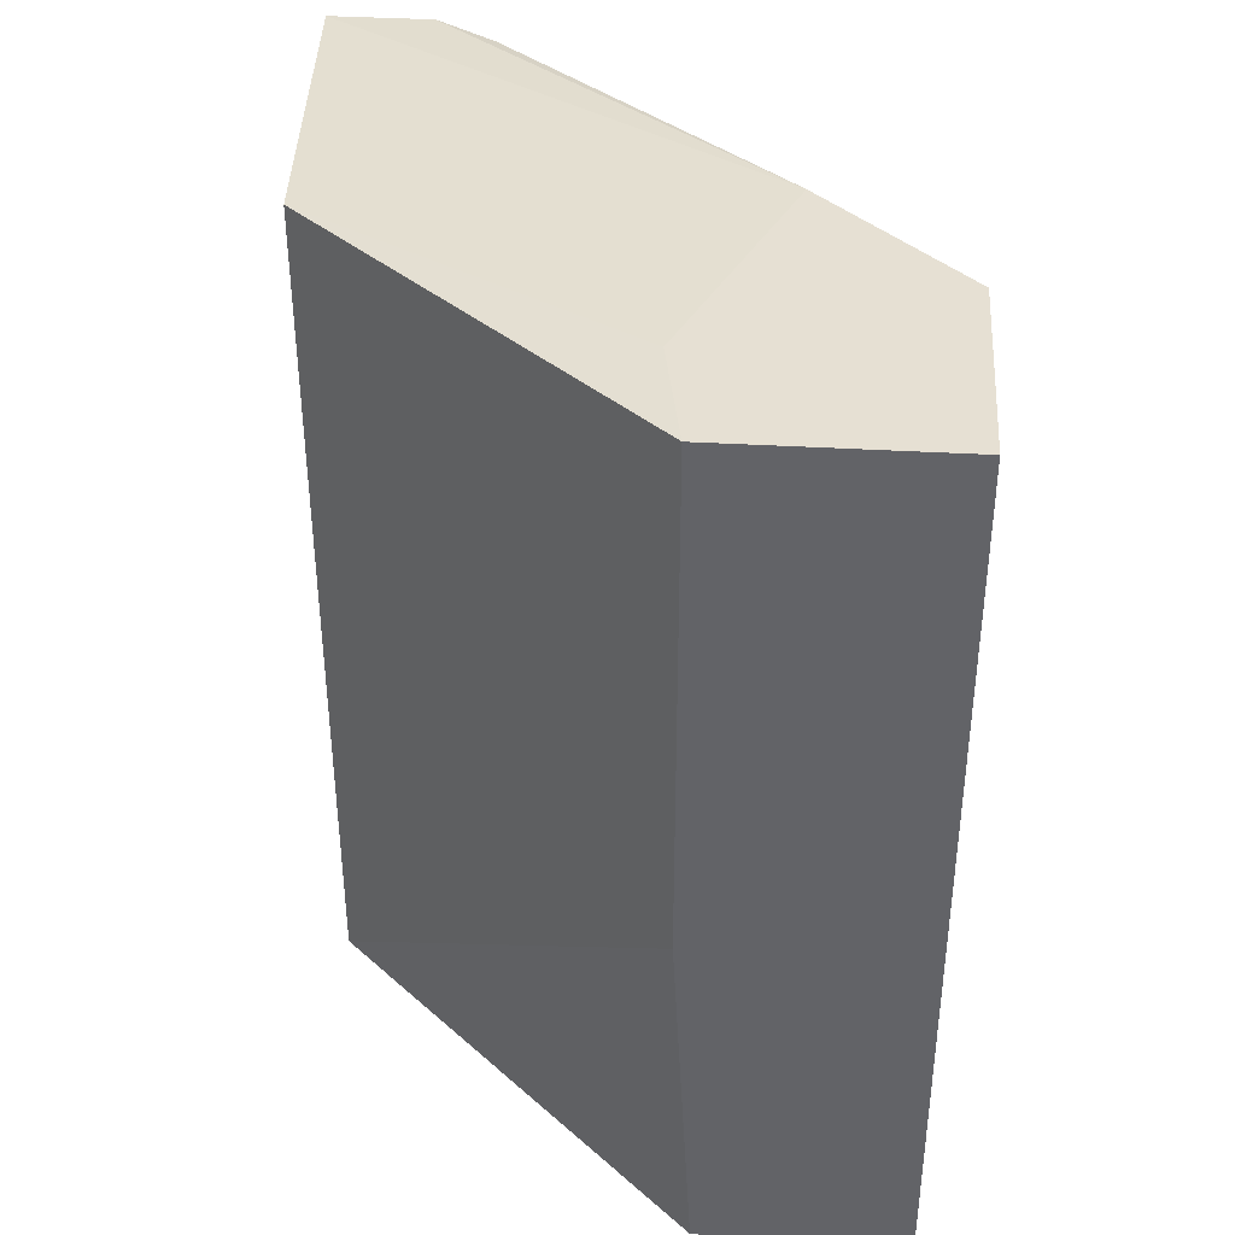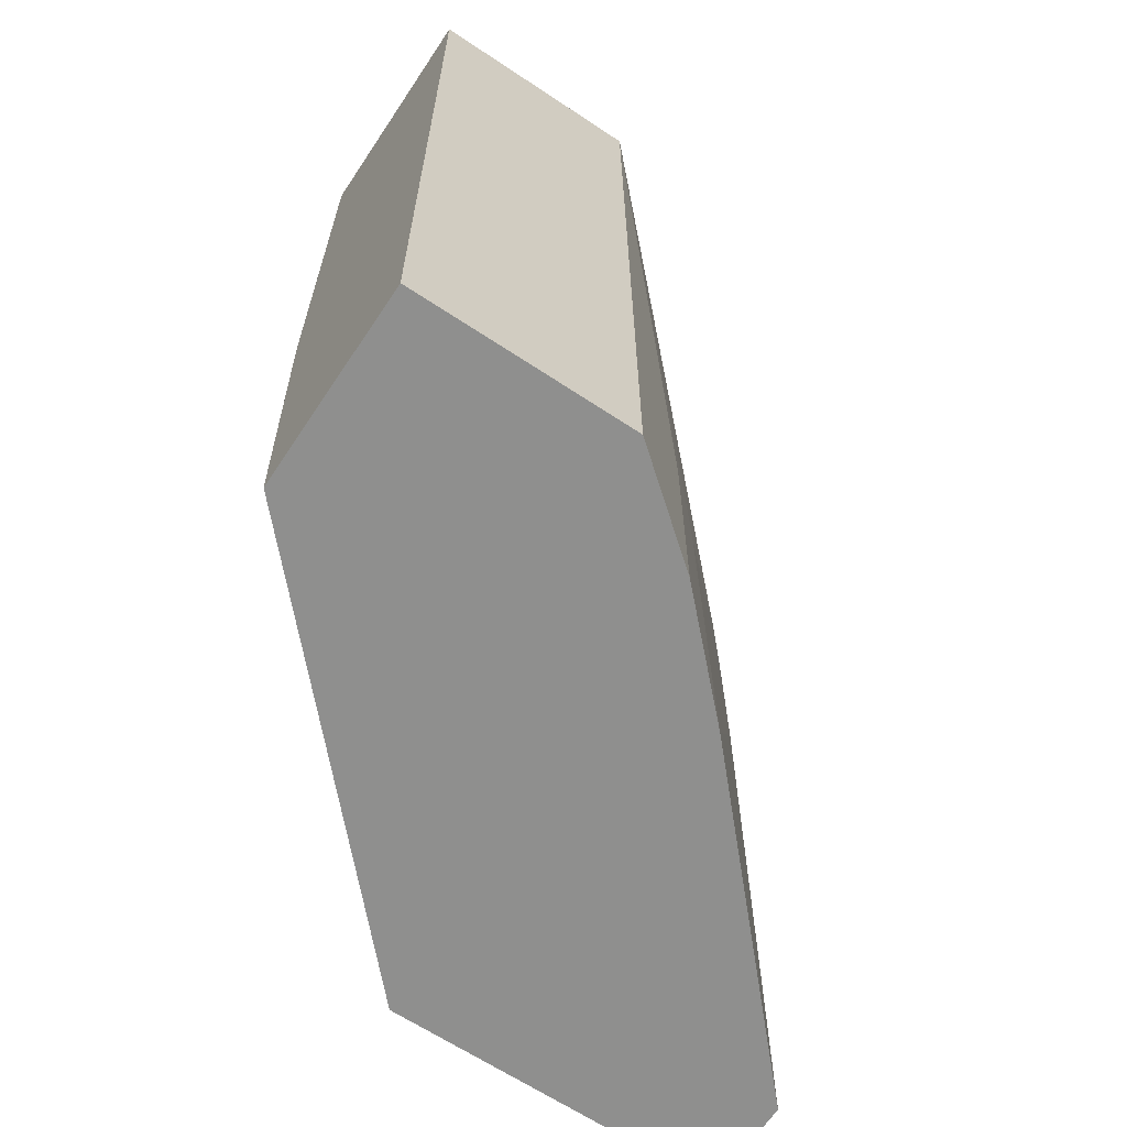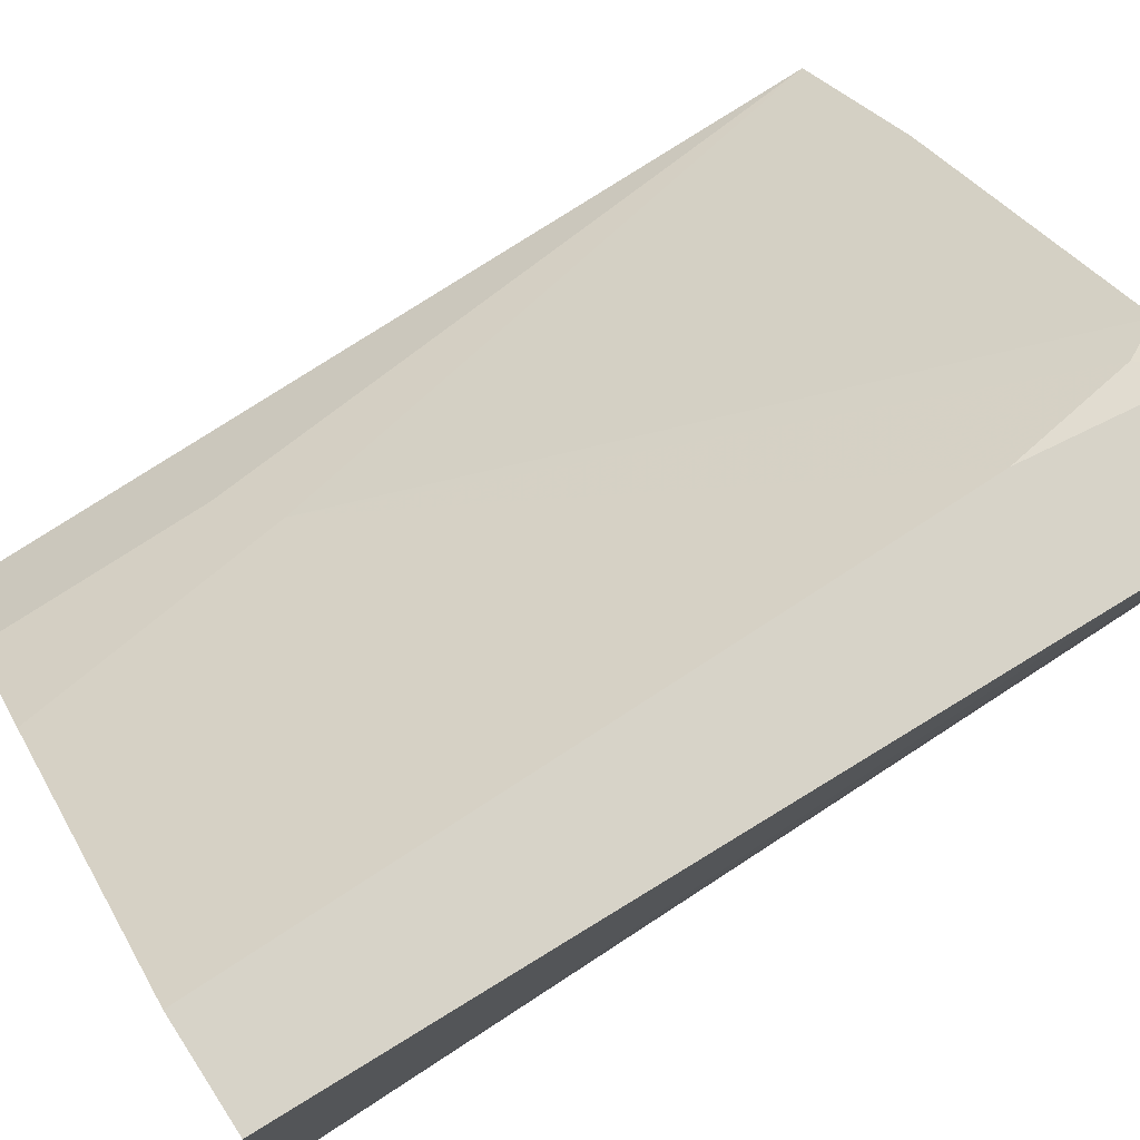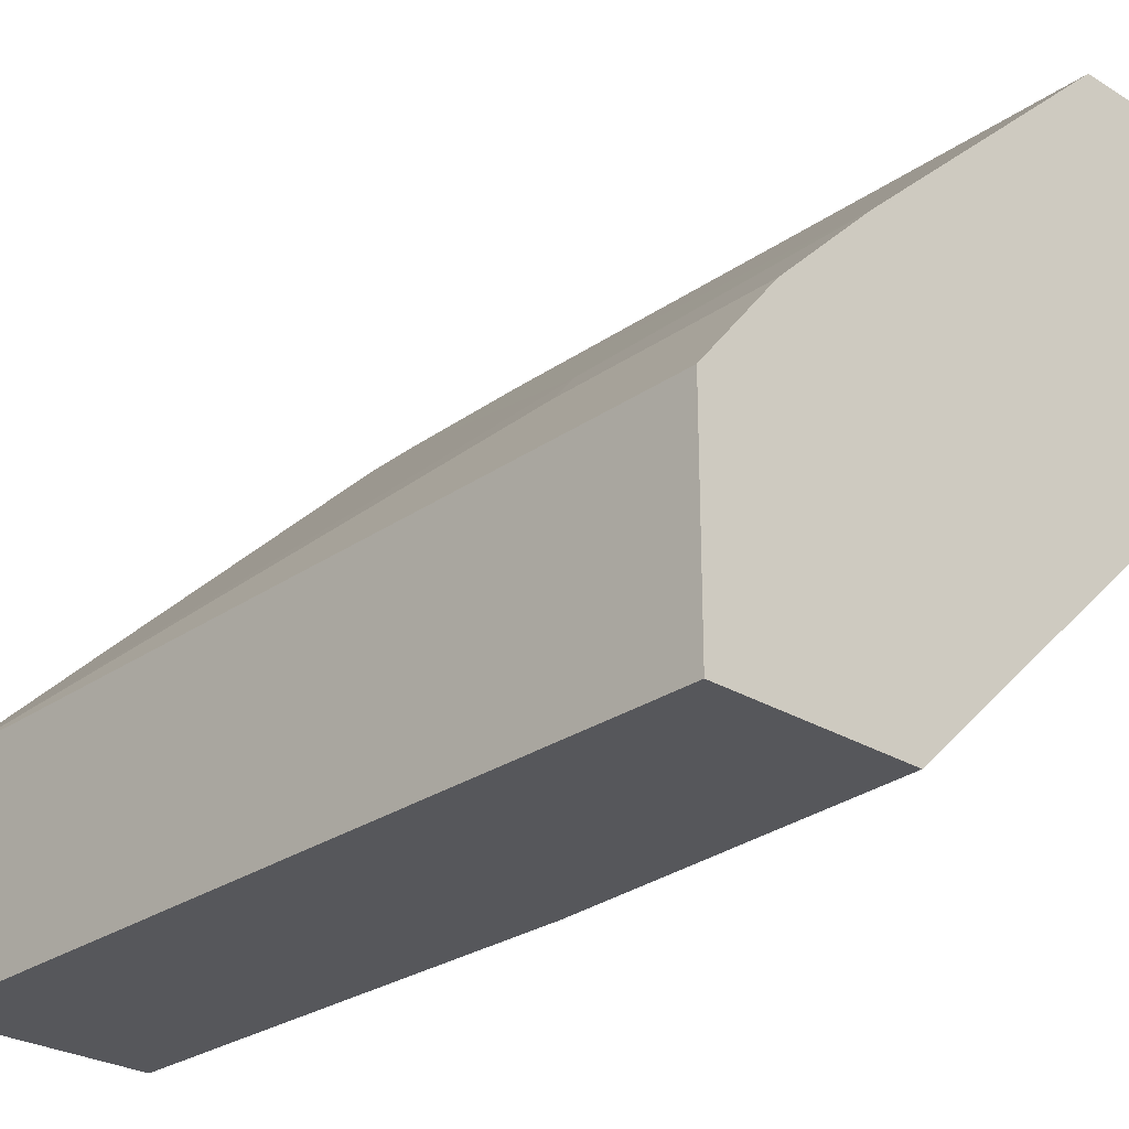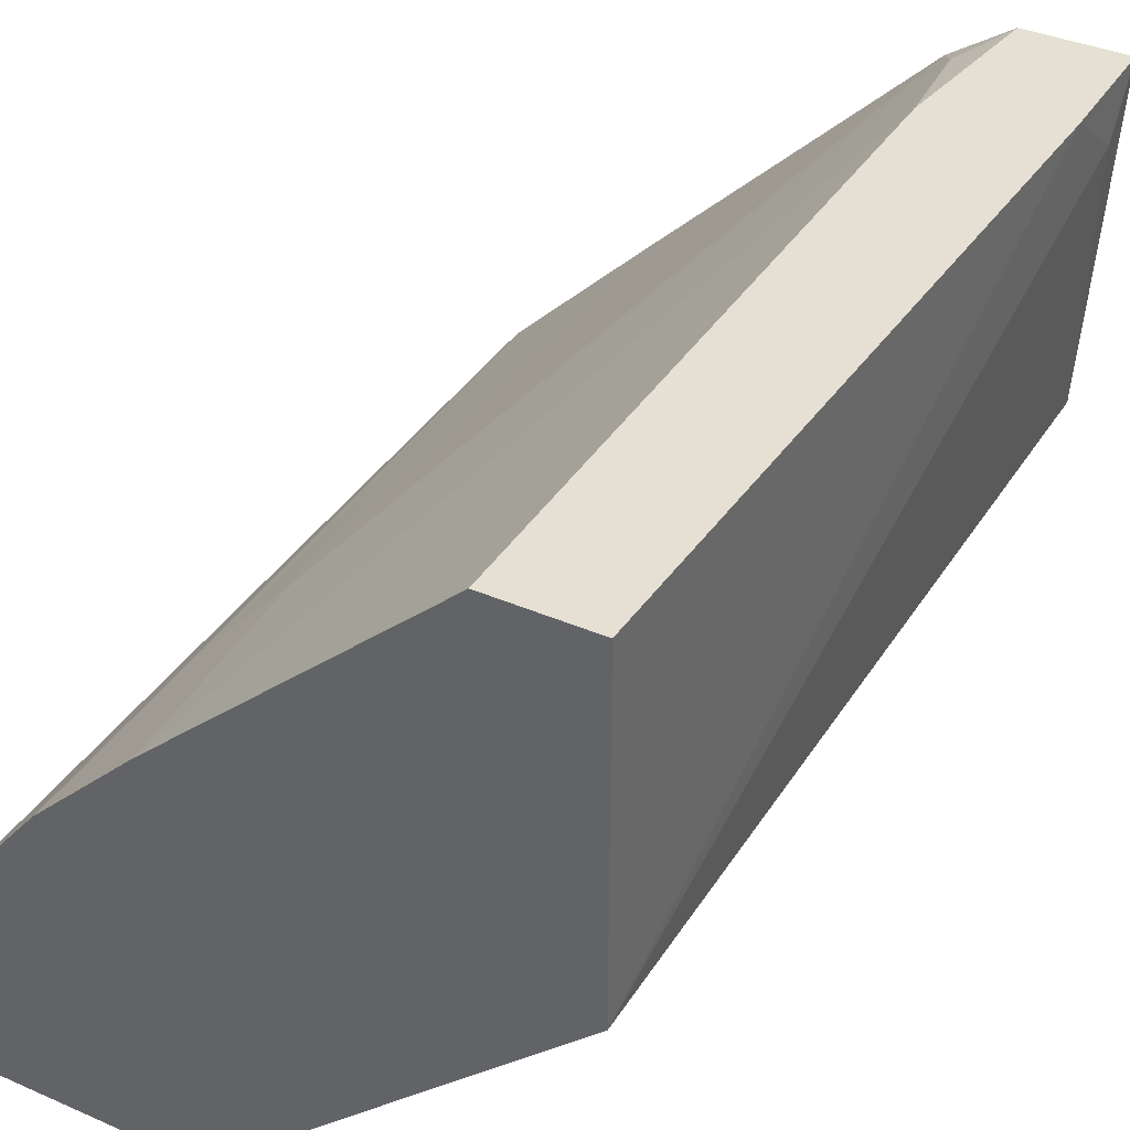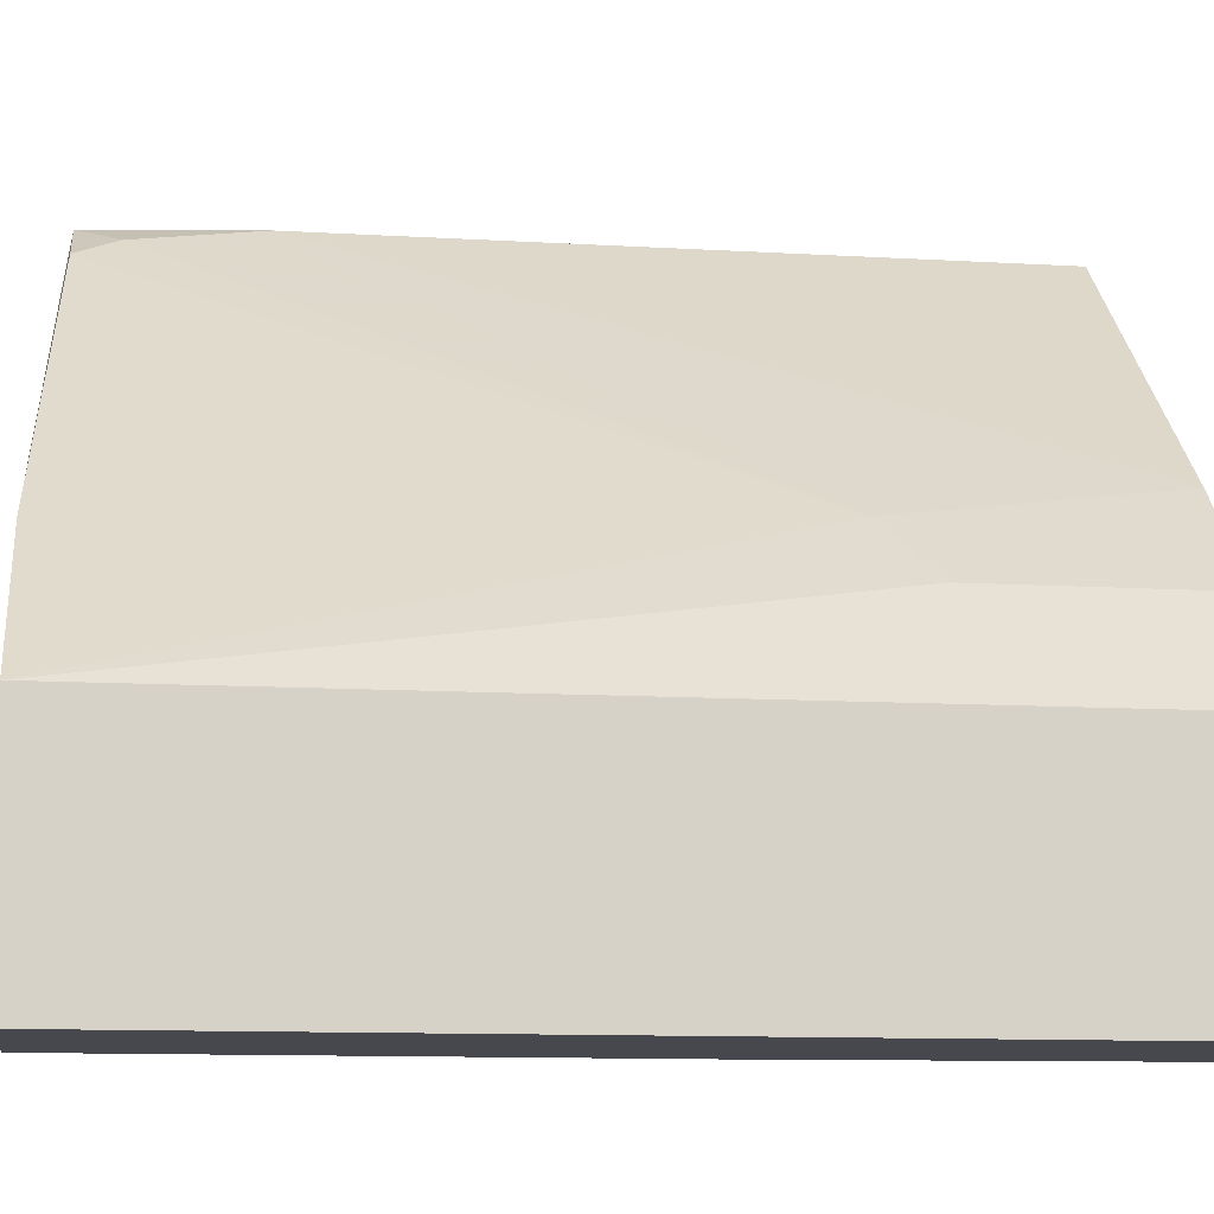
<metadata>
{"format":"obj","ext":"obj","renderer":"f3d","projection":"perspective","resolution":1024,"background":"white","views":[{"elev":38.5,"azim":4.2,"up":"+Z"},{"elev":-65.2,"azim":56.3,"up":"+Z"},{"elev":76.9,"azim":-123.0,"up":"+Y"},{"elev":-27.2,"azim":136.7,"up":"+Y"},{"elev":38.0,"azim":-151.1,"up":"+Y"},{"elev":-11.8,"azim":82.0,"up":"+Y"}]}
</metadata>
<code>
v -0.04081 0.002482 0.03217
v -0.04081 0.003993 -0.01324
v -0.06502 0.02671 -0.03292
v -0.06502 0.02671 0.01854
v -0.06351 0.02519 0.02763
v -0.04687 -0.02476 0.03217
v -0.04687 -0.02476 -0.005671
v -0.03627 -0.000536 -0.03292
v -0.03627 -0.000536 -0.01627
v -0.06199 0.02368 0.03065
v -0.04384 0.007021 -0.03292
v -0.06653 0.02671 0.03065
v -0.04838 -0.01568 0.03217
v -0.07411 0.02671 0.02157
v -0.07411 0.02671 0.03065
v -0.07411 0.02217 0.02763
v -0.03022 -0.008103 0.03217
v -0.03022 -0.008103 -0.03292
v -0.03022 -0.02476 0.03217
v -0.03022 -0.02476 -0.03292
v -0.07259 0.02671 -0.03292
v -0.07259 0.000975 -0.03292
v -0.07259 0.000975 0.03065
v -0.04535 -0.02476 -0.03292
f 1 15 13
f 24 20 19
f 20 24 21
f 20 21 18
f 19 20 18
f 21 24 22
f 19 18 17
f 24 19 6
f 23 22 6
f 19 17 6
f 18 21 3
f 21 15 3
f 17 18 9
f 3 15 12
f 18 3 11
f 22 24 7
f 24 6 7
f 6 22 7
f 6 17 1
f 12 15 1
f 22 23 16
f 23 15 16
f 17 9 2
f 9 11 2
f 1 17 2
f 21 22 14
f 15 21 14
f 22 16 14
f 16 15 14
f 12 5 4
f 3 12 4
f 11 3 4
f 5 2 4
f 2 11 4
f 5 12 10
f 12 1 10
f 2 5 10
f 1 2 10
f 9 18 8
f 18 11 8
f 11 9 8
f 23 6 13
f 15 23 13
f 6 1 13

</code>
